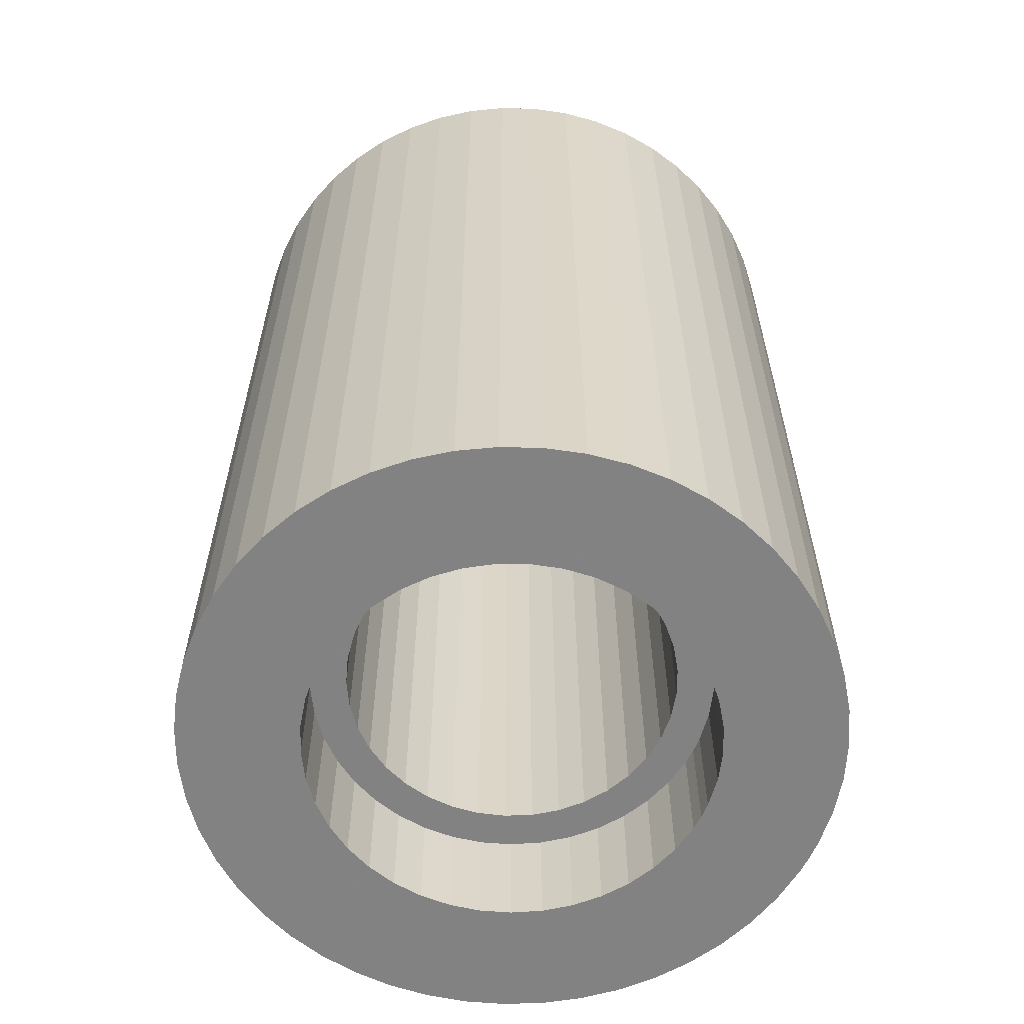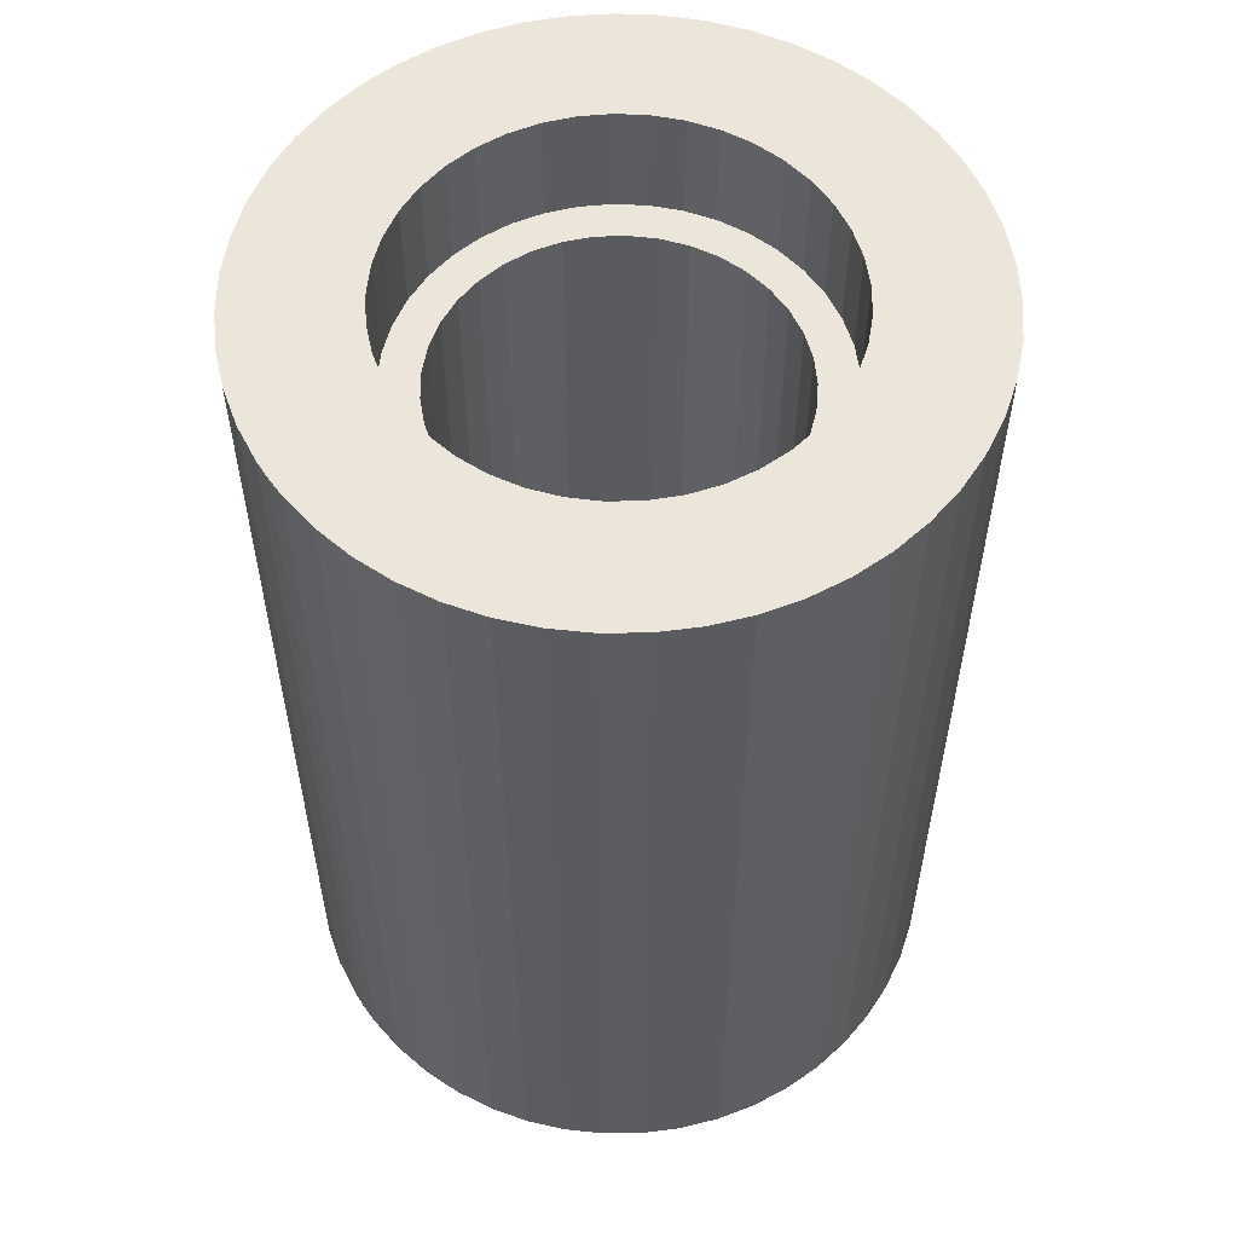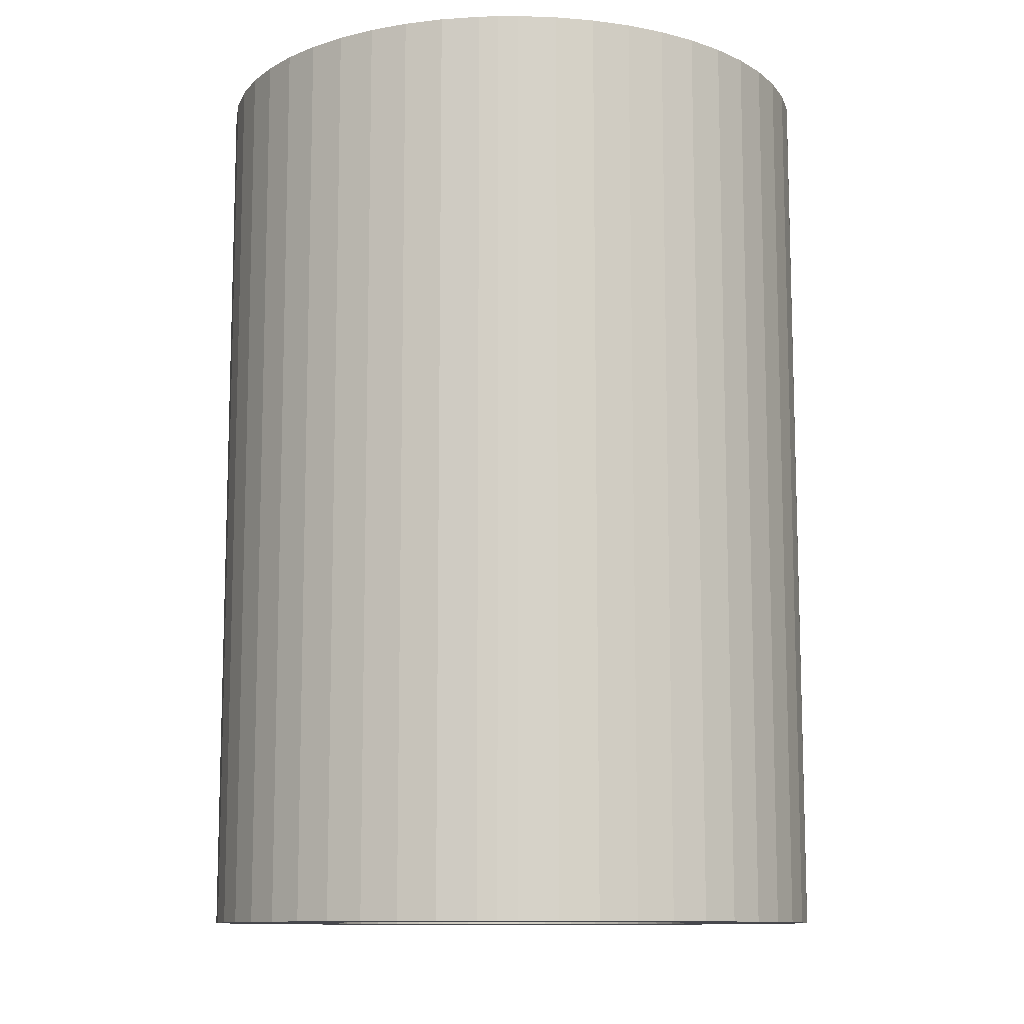
<metadata>
{"format":"obj","ext":"obj","renderer":"f3d","projection":"perspective","resolution":1024,"background":"white","views":[{"elev":-60.9,"azim":-114.4,"up":"+Y"},{"elev":56.1,"azim":55.8,"up":"+Y"},{"elev":-11.0,"azim":2.5,"up":"+Y"}]}
</metadata>
<code>
g model
v 0 -25 -17.5
v -2.151 -25 -17.37
v 2.151 -25 -17.37
v -4.268 -25 -16.97
v 4.268 -25 -16.97
v -6.322 -25 -16.32
v 6.322 -25 -16.32
v -8.279 -25 -15.42
v 8.279 -25 -15.42
v -10.11 -25 -14.28
v 10.11 -25 -14.28
v -11.79 -25 -12.93
v 11.79 -25 -12.93
v -13.29 -25 -11.39
v 13.29 -25 -11.39
v -2.694e-15 -25 -11
v 0 -25 -11
v -1.679 -25 -10.87
v 1.679 -25 -10.87
v -3.319 -25 -10.49
v 3.319 -25 -10.49
v -4.881 -25 -9.858
v 4.881 -25 -9.858
v -14.59 -25 -9.666
v 14.59 -25 -9.666
v -6.329 -25 -8.997
v 6.329 -25 -8.997
v -7.628 -25 -7.926
v 7.628 -25 -7.926
v -15.67 -25 -7.8
v 15.67 -25 -7.8
v -8.748 -25 -6.668
v 8.748 -25 -6.668
v -16.51 -25 -5.816
v 16.51 -25 -5.816
v -9.664 -25 -5.255
v 9.664 -25 -5.255
v -17.09 -25 -3.744
v 17.09 -25 -3.744
v -10.35 -25 -3.718
v 10.35 -25 -3.718
v -10.8 -25 -2.094
v 10.8 -25 -2.094
v -17.43 -25 -1.615
v 17.43 -25 -1.615
v -10.99 -25 -0.4213
v 10.99 -25 -0.4213
v -17.49 -25 0.5389
v 17.49 -25 0.5389
v -10.93 -25 1.262
v 10.93 -25 1.262
v -17.29 -25 2.684
v 17.29 -25 2.684
v -10.61 -25 2.915
v 10.61 -25 2.915
v -10.04 -25 4.5
v 10.04 -25 4.5
v -16.83 -25 4.789
v 16.83 -25 4.789
v -9.233 -25 5.979
v 9.233 -25 5.979
v -16.12 -25 6.821
v 16.12 -25 6.821
v -8.212 -25 7.319
v 8.212 -25 7.319
v -6.999 -25 8.486
v 6.999 -25 8.486
v -15.16 -25 8.75
v 15.16 -25 8.75
v -5.621 -25 9.455
v 5.621 -25 9.455
v -4.112 -25 10.2
v 4.112 -25 10.2
v -13.97 -25 10.55
v 13.97 -25 10.55
v -2.506 -25 10.71
v 2.506 -25 10.71
v -0.842 -25 10.97
v 0.842 -25 10.97
v 1.347e-15 -25 11
v 4.041e-15 -25 11
v -12.56 -25 12.18
v 12.56 -25 12.18
v -10.97 -25 13.63
v 10.97 -25 13.63
v -9.213 -25 14.88
v 9.213 -25 14.88
v -7.314 -25 15.9
v 7.314 -25 15.9
v -5.305 -25 16.68
v 5.305 -25 16.68
v -3.216 -25 17.2
v 3.216 -25 17.2
v -1.077 -25 17.47
v 1.077 -25 17.47
v 2.143e-15 -25 17.5
v 6.429e-15 -25 17.5
v -2.694e-15 -19 -11
v 0 -19 -11
v -1.679 -19 -10.87
v 1.679 -19 -10.87
v -3.319 -19 -10.49
v 3.319 -19 -10.49
v -4.881 -19 -9.858
v 4.881 -19 -9.858
v 1.102e-15 -19 -9
v 3.307e-15 -19 -9
v -6.329 -19 -8.997
v 6.329 -19 -8.997
v -0.7633 -19 -8.968
v 0.7633 -19 -8.968
v -2.268 -19 -8.71
v 2.268 -19 -8.71
v -3.707 -19 -8.201
v 3.707 -19 -8.201
v -7.628 -19 -7.926
v 7.628 -19 -7.926
v -5.04 -19 -7.457
v 5.04 -19 -7.457
v -8.748 -19 -6.668
v 8.748 -19 -6.668
v -6.227 -19 -6.498
v 6.227 -19 -6.498
v -7.236 -19 -5.352
v 7.236 -19 -5.352
v -9.664 -19 -5.255
v 9.664 -19 -5.255
v -8.036 -19 -4.052
v 8.036 -19 -4.052
v -10.35 -19 -3.718
v 10.35 -19 -3.718
v -8.605 -19 -2.635
v 8.605 -19 -2.635
v -10.8 -19 -2.094
v 10.8 -19 -2.094
v -8.927 -19 -1.143
v 8.927 -19 -1.143
v -10.99 -19 -0.4213
v 10.99 -19 -0.4213
v -8.992 -19 0.382
v 8.992 -19 0.382
v -10.93 -19 1.262
v 10.93 -19 1.262
v -8.798 -19 1.896
v 8.798 -19 1.896
v -10.61 -19 2.915
v 10.61 -19 2.915
v -8.351 -19 3.356
v 8.351 -19 3.356
v -10.04 -19 4.5
v 10.04 -19 4.5
v -7.664 -19 4.719
v 7.664 -19 4.719
v -6.756 -19 5.946
v 6.756 -19 5.946
v -9.233 -19 5.979
v 9.233 -19 5.979
v -5.654 -19 7.002
v 5.654 -19 7.002
v -8.212 -19 7.319
v 8.212 -19 7.319
v -4.389 -19 7.857
v 4.389 -19 7.857
v -2.998 -19 8.486
v 2.998 -19 8.486
v -6.999 -19 8.486
v 6.999 -19 8.486
v -1.521 -19 8.871
v 1.521 -19 8.871
v -2.204e-15 -19 9
v -5.621 -19 9.455
v 5.621 -19 9.455
v -4.112 -19 10.2
v 4.112 -19 10.2
v -2.506 -19 10.71
v 2.506 -19 10.71
v -0.842 -19 10.97
v 0.842 -19 10.97
v 1.347e-15 -19 11
v 4.041e-15 -19 11
v -0.842 19 -10.97
v 0.842 19 -10.97
v -2.506 19 -10.71
v 2.506 19 -10.71
v -4.112 19 -10.2
v 4.112 19 -10.2
v -5.621 19 -9.455
v 5.621 19 -9.455
v -0.7633 19 -8.968
v 0.7633 19 -8.968
v -2.268 19 -8.71
v 2.268 19 -8.71
v -6.999 19 -8.486
v 6.999 19 -8.486
v -3.707 19 -8.201
v 3.707 19 -8.201
v -5.04 19 -7.457
v 5.04 19 -7.457
v -8.212 19 -7.319
v 8.212 19 -7.319
v -6.227 19 -6.498
v 6.227 19 -6.498
v -9.233 19 -5.979
v 9.233 19 -5.979
v -7.236 19 -5.352
v 7.236 19 -5.352
v -10.04 19 -4.5
v 10.04 19 -4.5
v -8.036 19 -4.052
v 8.036 19 -4.052
v -10.61 19 -2.915
v 10.61 19 -2.915
v -8.605 19 -2.635
v 8.605 19 -2.635
v -10.93 19 -1.262
v 10.93 19 -1.262
v -8.927 19 -1.143
v 8.927 19 -1.143
v -8.992 19 0.382
v 8.992 19 0.382
v -10.99 19 0.4213
v 10.99 19 0.4213
v -8.798 19 1.896
v 8.798 19 1.896
v -10.8 19 2.094
v 10.8 19 2.094
v -8.351 19 3.356
v 8.351 19 3.356
v -10.35 19 3.718
v 10.35 19 3.718
v -7.664 19 4.719
v 7.664 19 4.719
v -9.664 19 5.255
v 9.664 19 5.255
v -6.756 19 5.946
v 6.756 19 5.946
v -8.748 19 6.668
v 8.748 19 6.668
v -5.654 19 7.002
v 5.654 19 7.002
v -4.389 19 7.857
v 4.389 19 7.857
v -7.628 19 7.926
v 7.628 19 7.926
v -2.998 19 8.486
v 2.998 19 8.486
v -1.521 19 8.871
v 1.521 19 8.871
v -6.329 19 8.997
v 6.329 19 8.997
v -2.204e-15 19 9
v 0 19 9
v -4.881 19 9.858
v 4.881 19 9.858
v -3.319 19 10.49
v 3.319 19 10.49
v -1.679 19 10.87
v 1.679 19 10.87
v -2.694e-15 19 11
v 0 25 -17.5
v -2.151 25 -17.37
v 2.151 25 -17.37
v -4.268 25 -16.97
v 4.268 25 -16.97
v -6.322 25 -16.32
v 6.322 25 -16.32
v -8.279 25 -15.42
v 8.279 25 -15.42
v -10.11 25 -14.28
v 10.11 25 -14.28
v -11.79 25 -12.93
v 11.79 25 -12.93
v -13.29 25 -11.39
v 13.29 25 -11.39
v -0.842 25 -10.97
v 0.842 25 -10.97
v -2.506 25 -10.71
v 2.506 25 -10.71
v -4.112 25 -10.2
v 4.112 25 -10.2
v -14.59 25 -9.666
v 14.59 25 -9.666
v -5.621 25 -9.455
v 5.621 25 -9.455
v -6.999 25 -8.486
v 6.999 25 -8.486
v -15.67 25 -7.8
v 15.67 25 -7.8
v -8.212 25 -7.319
v 8.212 25 -7.319
v -9.233 25 -5.979
v 9.233 25 -5.979
v -16.51 25 -5.816
v 16.51 25 -5.816
v -10.04 25 -4.5
v 10.04 25 -4.5
v -17.09 25 -3.744
v 17.09 25 -3.744
v -10.61 25 -2.915
v 10.61 25 -2.915
v -17.43 25 -1.615
v 17.43 25 -1.615
v -10.93 25 -1.262
v 10.93 25 -1.262
v -10.99 25 0.4213
v 10.99 25 0.4213
v -17.49 25 0.5389
v 17.49 25 0.5389
v -10.8 25 2.094
v 10.8 25 2.094
v -17.29 25 2.684
v 17.29 25 2.684
v -10.35 25 3.718
v 10.35 25 3.718
v -16.83 25 4.789
v 16.83 25 4.789
v -9.664 25 5.255
v 9.664 25 5.255
v -8.748 25 6.668
v 8.748 25 6.668
v -16.12 25 6.821
v 16.12 25 6.821
v -7.628 25 7.926
v 7.628 25 7.926
v -15.16 25 8.75
v 15.16 25 8.75
v -6.329 25 8.997
v 6.329 25 8.997
v -4.881 25 9.858
v 4.881 25 9.858
v -3.319 25 10.49
v 3.319 25 10.49
v -13.97 25 10.55
v 13.97 25 10.55
v -1.679 25 10.87
v 1.679 25 10.87
v -2.694e-15 25 11
v 0 25 11
v -12.56 25 12.18
v 12.56 25 12.18
v -10.97 25 13.63
v 10.97 25 13.63
v -9.213 25 14.88
v 9.213 25 14.88
v -7.314 25 15.9
v 7.314 25 15.9
v -5.305 25 16.68
v 5.305 25 16.68
v -3.216 25 17.2
v 3.216 25 17.2
v -1.077 25 17.47
v 1.077 25 17.47
v 2.143e-15 25 17.5
v 6.429e-15 25 17.5
f 2 260 1
f 260 262 1
f 262 3 1
f 16 2 1
f 19 16 1
f 3 19 1
f 4 261 2
f 261 260 2
f 18 4 2
f 16 18 2
f 262 264 3
f 264 5 3
f 21 19 3
f 5 21 3
f 6 263 4
f 263 261 4
f 20 6 4
f 18 20 4
f 264 266 5
f 266 7 5
f 7 21 5
f 8 265 6
f 265 263 6
f 20 22 6
f 22 8 6
f 266 268 7
f 268 9 7
f 23 21 7
f 9 23 7
f 10 267 8
f 267 265 8
f 22 10 8
f 268 270 9
f 270 11 9
f 27 23 9
f 11 27 9
f 12 269 10
f 269 267 10
f 26 12 10
f 22 26 10
f 270 272 11
f 272 13 11
f 29 27 11
f 13 29 11
f 14 271 12
f 271 269 12
f 28 14 12
f 26 28 12
f 272 274 13
f 274 15 13
f 33 29 13
f 15 33 13
f 24 273 14
f 273 271 14
f 32 24 14
f 28 32 14
f 274 282 15
f 282 25 15
f 25 33 15
f 101 99 16
f 19 101 16
f 99 18 16
f 100 20 18
f 99 100 18
f 103 101 19
f 21 103 19
f 102 22 20
f 100 102 20
f 105 103 21
f 23 105 21
f 104 26 22
f 102 104 22
f 109 105 23
f 27 109 23
f 30 281 24
f 281 273 24
f 32 36 24
f 36 30 24
f 282 288 25
f 288 31 25
f 37 33 25
f 31 37 25
f 108 28 26
f 104 108 26
f 117 109 27
f 29 117 27
f 116 32 28
f 108 116 28
f 121 117 29
f 33 121 29
f 34 287 30
f 287 281 30
f 36 34 30
f 288 294 31
f 294 35 31
f 41 37 31
f 35 41 31
f 120 36 32
f 116 120 32
f 127 121 33
f 37 127 33
f 38 293 34
f 293 287 34
f 40 38 34
f 36 40 34
f 294 298 35
f 298 39 35
f 43 41 35
f 39 43 35
f 126 40 36
f 120 126 36
f 131 127 37
f 41 131 37
f 44 297 38
f 297 293 38
f 42 44 38
f 40 42 38
f 298 302 39
f 302 45 39
f 47 43 39
f 45 47 39
f 130 42 40
f 126 130 40
f 135 131 41
f 43 135 41
f 46 44 42
f 134 46 42
f 130 134 42
f 139 135 43
f 47 139 43
f 48 301 44
f 301 297 44
f 46 48 44
f 302 308 45
f 308 49 45
f 49 47 45
f 50 48 46
f 138 50 46
f 134 138 46
f 49 51 47
f 143 139 47
f 51 143 47
f 52 307 48
f 307 301 48
f 50 52 48
f 308 312 49
f 312 53 49
f 53 51 49
f 54 58 50
f 58 52 50
f 142 54 50
f 138 142 50
f 53 55 51
f 147 143 51
f 55 147 51
f 58 311 52
f 311 307 52
f 312 316 53
f 316 59 53
f 59 55 53
f 56 62 54
f 62 58 54
f 146 56 54
f 142 146 54
f 59 57 55
f 151 147 55
f 57 151 55
f 60 68 56
f 68 62 56
f 150 60 56
f 146 150 56
f 59 63 57
f 63 61 57
f 157 151 57
f 61 157 57
f 62 315 58
f 315 311 58
f 316 322 59
f 322 63 59
f 64 74 60
f 74 68 60
f 156 64 60
f 150 156 60
f 75 65 61
f 63 69 61
f 69 75 61
f 161 157 61
f 65 161 61
f 68 321 62
f 321 315 62
f 322 326 63
f 326 69 63
f 66 84 64
f 84 82 64
f 82 74 64
f 160 66 64
f 156 160 64
f 75 83 65
f 83 67 65
f 167 161 65
f 67 167 65
f 70 86 66
f 86 84 66
f 166 70 66
f 160 166 66
f 83 85 67
f 85 71 67
f 172 167 67
f 71 172 67
f 74 325 68
f 325 321 68
f 326 334 69
f 334 75 69
f 72 88 70
f 88 86 70
f 171 72 70
f 166 171 70
f 85 87 71
f 87 73 71
f 174 172 71
f 73 174 71
f 76 90 72
f 90 88 72
f 173 76 72
f 171 173 72
f 91 77 73
f 87 89 73
f 89 91 73
f 176 174 73
f 77 176 73
f 82 333 74
f 333 325 74
f 334 340 75
f 340 83 75
f 78 94 76
f 94 92 76
f 92 90 76
f 175 78 76
f 173 175 76
f 91 93 77
f 93 79 77
f 178 176 77
f 79 178 77
f 80 97 78
f 97 94 78
f 177 80 78
f 175 177 78
f 93 95 79
f 95 80 79
f 179 178 79
f 80 179 79
f 95 97 80
f 177 179 80
f 84 339 82
f 339 333 82
f 340 342 83
f 342 85 83
f 86 341 84
f 341 339 84
f 342 344 85
f 344 87 85
f 88 343 86
f 343 341 86
f 344 346 87
f 346 89 87
f 90 345 88
f 345 343 88
f 346 348 89
f 348 91 89
f 92 347 90
f 347 345 90
f 348 350 91
f 350 93 91
f 94 349 92
f 349 347 92
f 350 352 93
f 352 95 93
f 97 354 94
f 354 351 94
f 351 349 94
f 352 97 95
f 352 354 97
f 106 100 99
f 111 106 99
f 101 111 99
f 110 102 100
f 106 110 100
f 113 111 101
f 103 113 101
f 112 104 102
f 110 112 102
f 115 113 103
f 105 115 103
f 114 108 104
f 112 114 104
f 119 115 105
f 109 119 105
f 189 110 106
f 190 189 106
f 111 190 106
f 118 116 108
f 114 118 108
f 123 119 109
f 117 123 109
f 189 112 110
f 192 190 111
f 113 192 111
f 191 114 112
f 189 191 112
f 196 192 113
f 115 196 113
f 195 118 114
f 191 195 114
f 198 196 115
f 119 198 115
f 122 120 116
f 118 122 116
f 125 123 117
f 121 125 117
f 197 122 118
f 195 197 118
f 202 198 119
f 123 202 119
f 124 126 120
f 122 124 120
f 129 125 121
f 127 129 121
f 201 124 122
f 197 201 122
f 206 202 123
f 125 206 123
f 205 128 124
f 201 205 124
f 128 126 124
f 210 206 125
f 129 210 125
f 128 130 126
f 133 129 127
f 131 133 127
f 209 132 128
f 205 209 128
f 132 130 128
f 214 210 129
f 133 214 129
f 132 134 130
f 137 133 131
f 135 137 131
f 213 136 132
f 209 213 132
f 136 134 132
f 218 214 133
f 137 218 133
f 136 138 134
f 139 137 135
f 217 140 136
f 213 217 136
f 140 138 136
f 220 218 137
f 141 220 137
f 139 141 137
f 140 142 138
f 143 141 139
f 219 144 140
f 217 219 140
f 144 146 140
f 146 142 140
f 224 220 141
f 145 224 141
f 143 145 141
f 147 145 143
f 223 148 144
f 219 223 144
f 148 150 144
f 150 146 144
f 228 224 145
f 149 228 145
f 147 149 145
f 151 149 147
f 227 152 148
f 223 227 148
f 152 156 148
f 156 150 148
f 232 228 149
f 153 232 149
f 151 153 149
f 157 153 151
f 231 154 152
f 227 231 152
f 154 160 152
f 160 156 152
f 236 232 153
f 155 236 153
f 157 155 153
f 235 158 154
f 231 235 154
f 158 166 154
f 166 160 154
f 240 236 155
f 159 240 155
f 157 161 155
f 161 159 155
f 239 162 158
f 235 239 158
f 162 171 158
f 171 166 158
f 242 240 159
f 163 242 159
f 161 167 159
f 167 163 159
f 241 164 162
f 239 241 162
f 164 173 162
f 173 171 162
f 246 242 163
f 165 246 163
f 167 172 163
f 172 165 163
f 245 168 164
f 241 245 164
f 168 175 164
f 175 173 164
f 248 246 165
f 169 248 165
f 172 174 165
f 174 169 165
f 247 170 168
f 245 247 168
f 170 177 168
f 177 175 168
f 252 248 169
f 170 252 169
f 178 170 169
f 174 176 169
f 176 178 169
f 247 252 170
f 178 179 170
f 179 177 170
f 189 182 181
f 191 189 181
f 183 191 181
f 182 276 181
f 276 275 181
f 275 183 181
f 190 184 182
f 189 190 182
f 184 278 182
f 278 276 182
f 195 191 183
f 185 195 183
f 275 277 183
f 277 185 183
f 192 186 184
f 190 192 184
f 186 280 184
f 280 278 184
f 197 195 185
f 187 197 185
f 277 279 185
f 279 187 185
f 196 188 186
f 192 196 186
f 188 284 186
f 284 280 186
f 201 197 187
f 193 201 187
f 279 283 187
f 283 193 187
f 198 194 188
f 196 198 188
f 194 286 188
f 286 284 188
f 199 201 193
f 283 285 193
f 285 199 193
f 202 200 194
f 198 202 194
f 200 290 194
f 290 286 194
f 205 201 199
f 203 205 199
f 285 289 199
f 289 203 199
f 206 204 200
f 202 206 200
f 204 292 200
f 292 290 200
f 209 205 203
f 207 209 203
f 289 291 203
f 291 207 203
f 206 208 204
f 208 296 204
f 296 292 204
f 210 208 206
f 213 209 207
f 211 213 207
f 291 295 207
f 295 211 207
f 210 212 208
f 212 300 208
f 300 296 208
f 214 212 210
f 217 213 211
f 215 217 211
f 295 299 211
f 299 215 211
f 214 216 212
f 216 304 212
f 304 300 212
f 218 216 214
f 219 217 215
f 221 219 215
f 299 303 215
f 303 221 215
f 218 222 216
f 222 306 216
f 306 304 216
f 220 222 218
f 221 223 219
f 224 226 220
f 226 222 220
f 225 223 221
f 303 305 221
f 305 225 221
f 226 310 222
f 310 306 222
f 225 227 223
f 228 230 224
f 230 226 224
f 229 227 225
f 305 309 225
f 309 229 225
f 230 314 226
f 314 310 226
f 229 231 227
f 232 234 228
f 234 230 228
f 233 231 229
f 309 313 229
f 313 233 229
f 234 318 230
f 318 314 230
f 233 235 231
f 236 238 232
f 238 234 232
f 237 235 233
f 313 317 233
f 317 237 233
f 238 320 234
f 320 318 234
f 237 243 235
f 243 239 235
f 240 244 236
f 244 238 236
f 317 319 237
f 319 243 237
f 244 324 238
f 324 320 238
f 243 249 239
f 249 241 239
f 242 254 240
f 254 250 240
f 250 244 240
f 249 253 241
f 253 245 241
f 246 256 242
f 256 254 242
f 319 323 243
f 323 249 243
f 250 328 244
f 328 324 244
f 253 255 245
f 255 247 245
f 248 258 246
f 258 256 246
f 255 257 247
f 257 252 247
f 252 259 248
f 259 258 248
f 323 327 249
f 327 253 249
f 254 330 250
f 330 328 250
f 257 259 252
f 327 329 253
f 329 255 253
f 256 332 254
f 332 330 254
f 329 331 255
f 331 257 255
f 258 336 256
f 336 332 256
f 331 335 257
f 335 259 257
f 259 338 258
f 338 336 258
f 335 338 259
f 275 276 260
f 261 275 260
f 276 262 260
f 277 275 261
f 263 277 261
f 276 264 262
f 279 277 263
f 265 279 263
f 278 266 264
f 276 278 264
f 283 279 265
f 267 283 265
f 280 268 266
f 278 280 266
f 269 283 267
f 284 270 268
f 280 284 268
f 285 283 269
f 271 285 269
f 284 286 270
f 286 272 270
f 289 285 271
f 273 289 271
f 286 274 272
f 291 289 273
f 281 291 273
f 290 282 274
f 286 290 274
f 295 291 281
f 287 295 281
f 292 288 282
f 290 292 282
f 293 295 287
f 296 294 288
f 292 296 288
f 299 295 293
f 297 299 293
f 296 300 294
f 300 298 294
f 303 299 297
f 301 303 297
f 300 302 298
f 304 302 300
f 305 303 301
f 307 305 301
f 304 308 302
f 306 308 304
f 307 309 305
f 310 312 306
f 312 308 306
f 311 309 307
f 315 313 309
f 311 315 309
f 314 316 310
f 316 312 310
f 315 321 313
f 321 317 313
f 318 326 314
f 326 322 314
f 322 316 314
f 321 325 317
f 325 319 317
f 320 334 318
f 334 326 318
f 325 333 319
f 333 323 319
f 324 340 320
f 340 334 320
f 341 327 323
f 333 339 323
f 339 341 323
f 328 342 324
f 342 340 324
f 341 343 327
f 343 329 327
f 330 346 328
f 346 344 328
f 344 342 328
f 343 345 329
f 345 331 329
f 332 348 330
f 348 346 330
f 345 347 331
f 347 335 331
f 336 350 332
f 350 348 332
f 351 338 335
f 347 349 335
f 349 351 335
f 338 352 336
f 352 350 336
f 351 354 338
f 354 352 338

</code>
